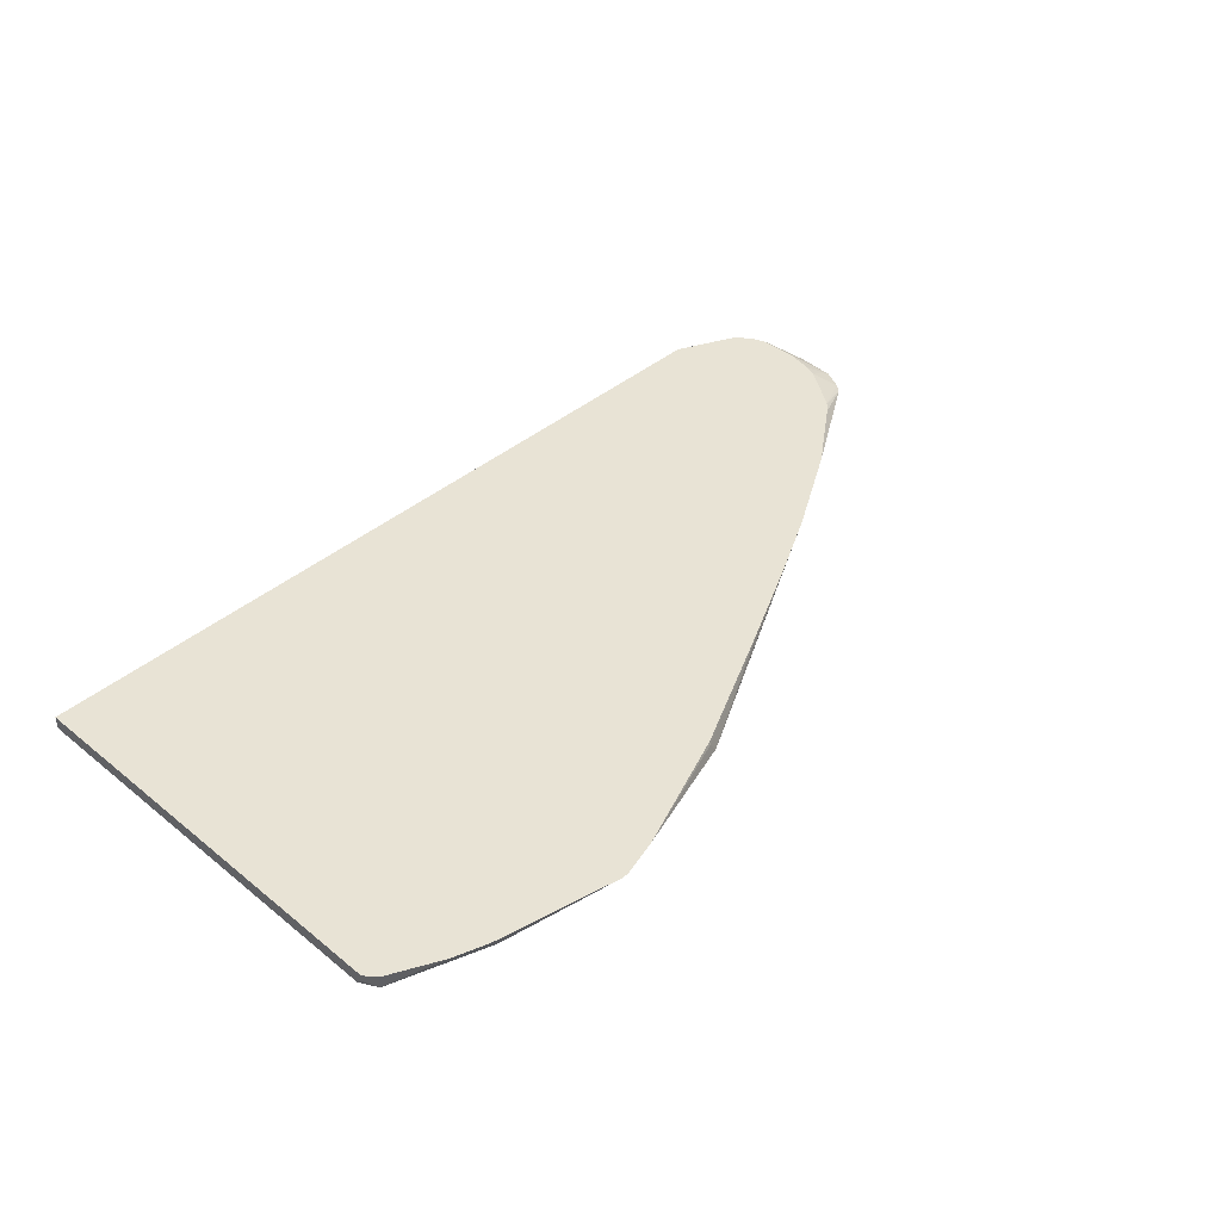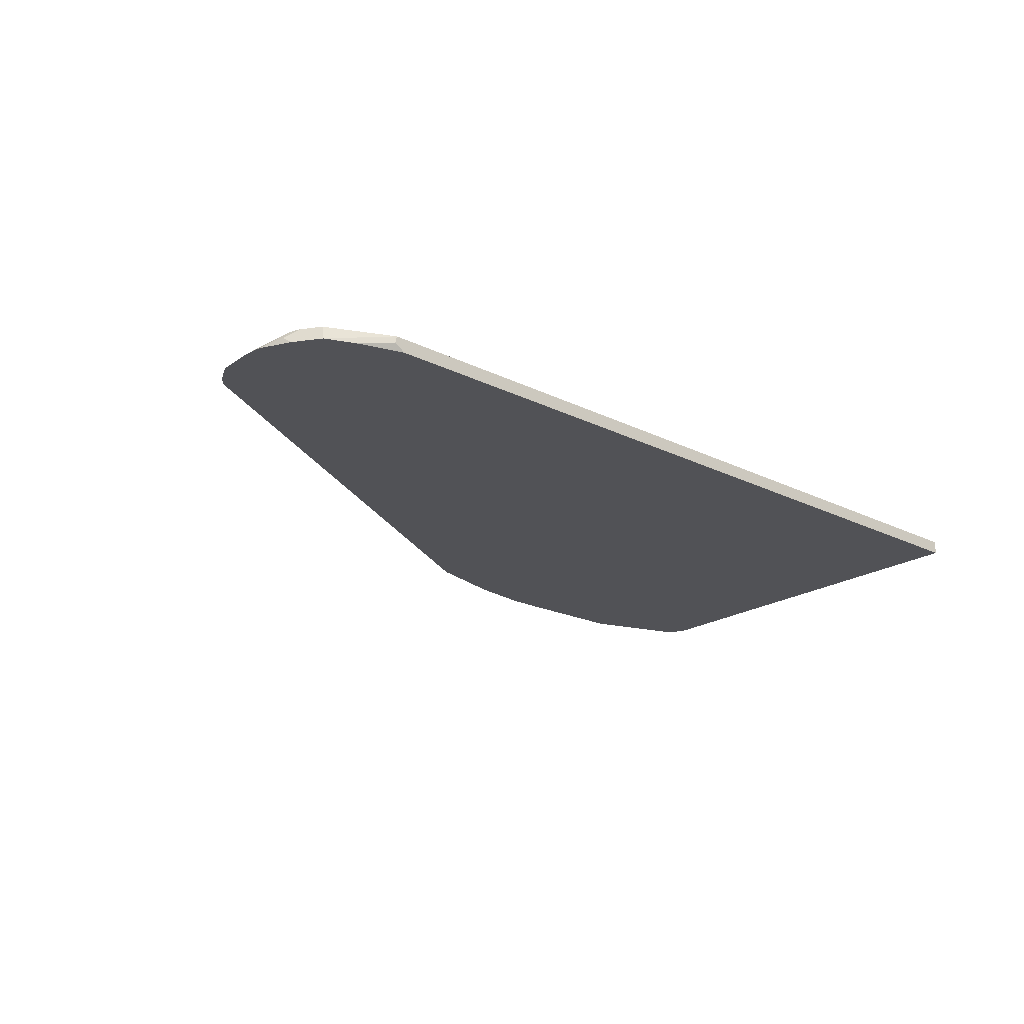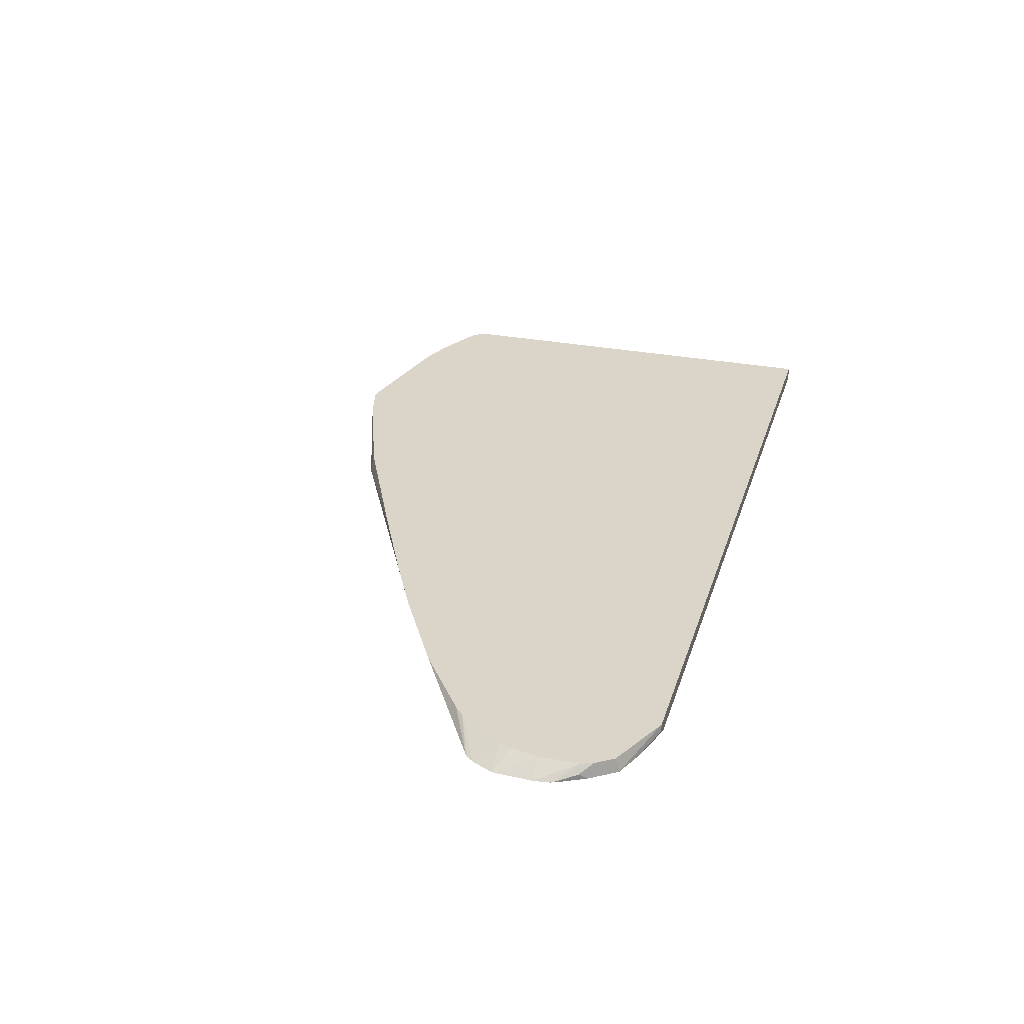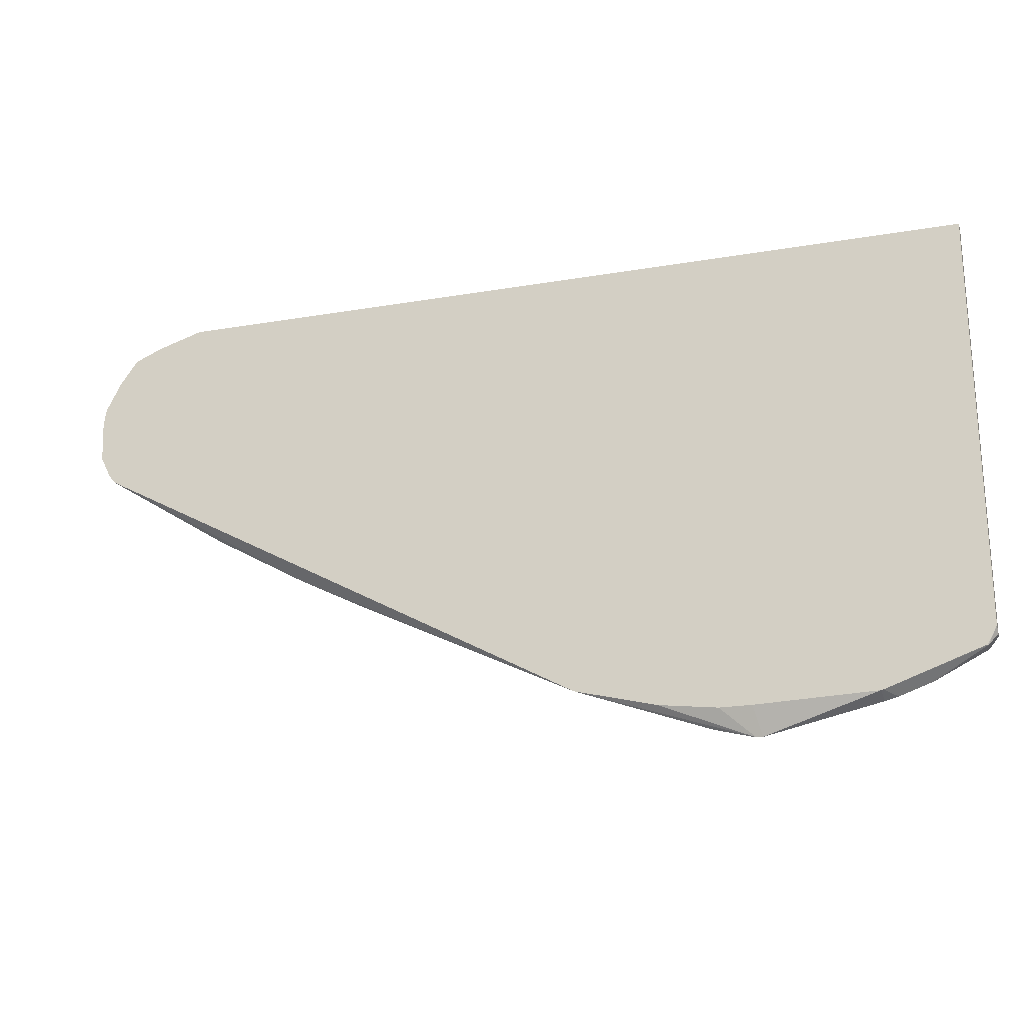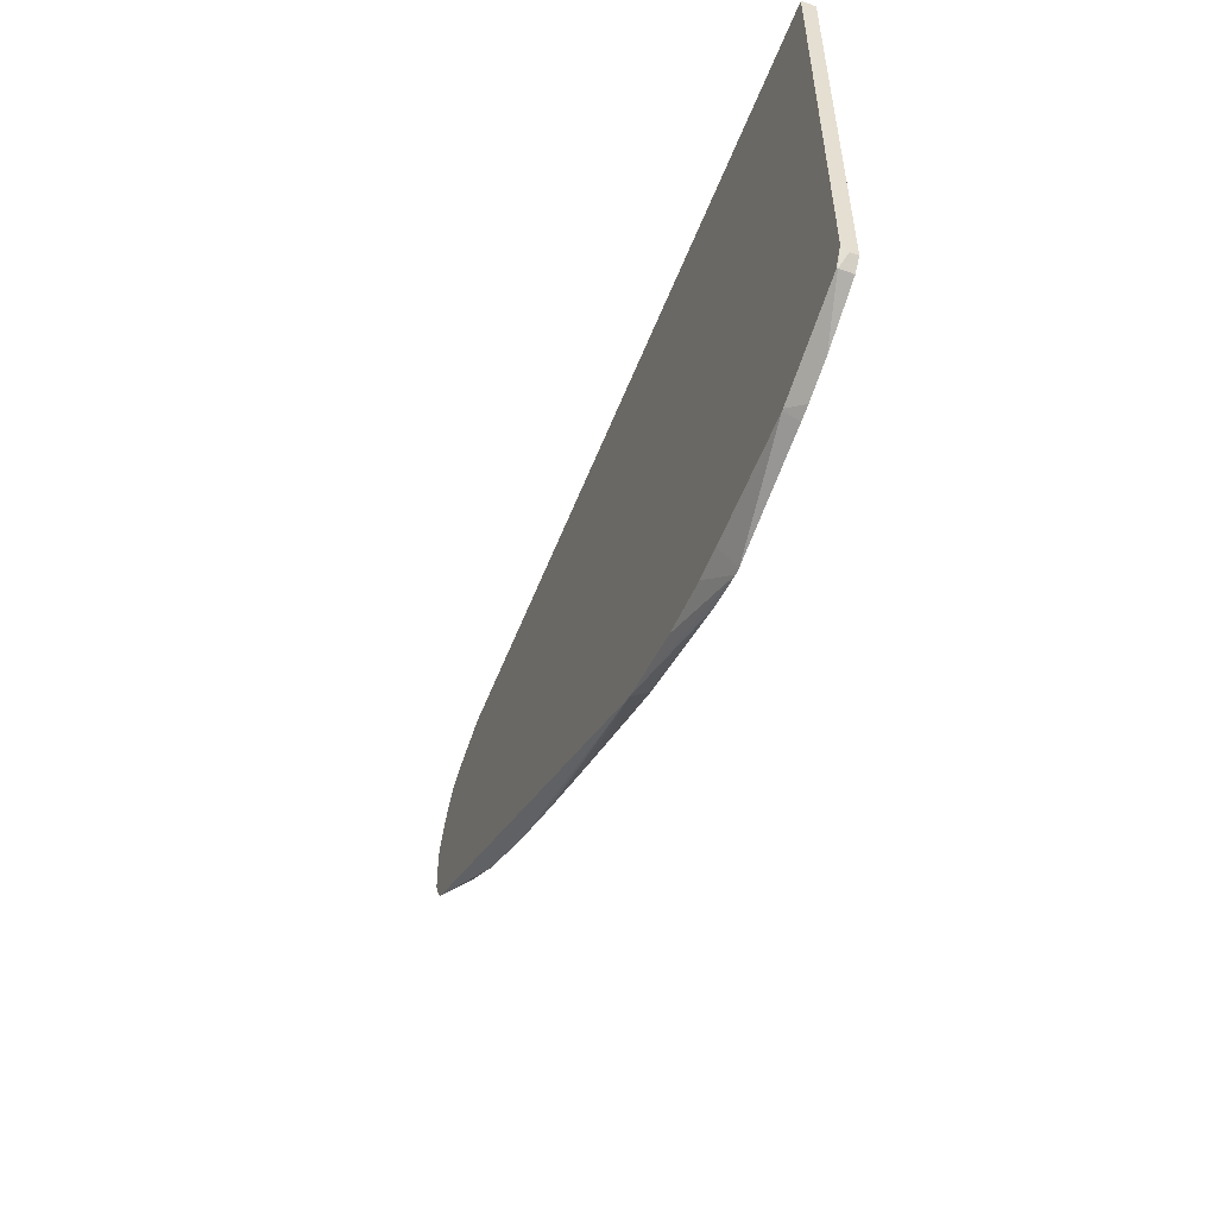
<metadata>
{"format":"obj","ext":"obj","renderer":"f3d","projection":"perspective","resolution":1024,"background":"white","views":[{"elev":41.1,"azim":134.4,"up":"+Y"},{"elev":-21.3,"azim":-41.5,"up":"+Y"},{"elev":29.4,"azim":-74.0,"up":"+Y"},{"elev":-22.1,"azim":16.6,"up":"+Z"},{"elev":-53.2,"azim":69.2,"up":"+Z"}]}
</metadata>
<code>
v -0.06181 -0.1647 -0.7081
v -0.067 -0.1764 -0.6848
v -0.067 -0.1647 -0.7081
v 0.03347 -0.1647 -0.6874
v 0.03347 -0.1764 -0.6816
v -0.09403 -0.1764 -0.6848
v -0.1004 -0.1647 -0.6992
v -0.143 -0.1764 -0.6785
v -0.2118 -0.1764 -0.661
v 0.03423 -0.1647 -0.6872
v 0.0353 -0.1764 -0.6811
v -0.205 -0.1673 -0.661
v -0.2057 -0.1647 -0.6597
v -0.6391 -0.1764 -0.4267
v -0.457 -0.1647 -0.5368
v -0.4016 -0.1647 -0.5653
v -0.3231 -0.1647 -0.6037
v 0.04523 -0.1647 -0.6844
v 0.06347 -0.1647 -0.678
v 0.03813 -0.1764 -0.6801
v -0.6449 -0.1764 -0.4197
v -0.6039 -0.1647 -0.4406
v -0.6026 -0.1647 -0.4418
v -0.5943 -0.1647 -0.4491
v -0.5355 -0.1647 -0.4918
v 0.07324 -0.1647 -0.6746
v 0.1003 -0.1715 -0.661
v 0.1171 -0.1757 -0.6526
v 0.1166 -0.1764 -0.6524
v -0.6539 -0.1764 -0.4016
v -0.6307 -0.1647 -0.4016
v 0.1094 -0.1647 -0.6565
v 0.1171 -0.1647 -0.6526
v 0.1246 -0.1709 -0.643
v 0.1246 -0.1764 -0.6376
v -0.6553 -0.1764 -0.3682
v -0.6395 -0.1647 -0.3682
v -0.6391 -0.1647 -0.3703
v -0.6346 -0.1647 -0.3912
v 0.1246 -0.1647 -0.643
v 0.1246 -0.1764 -0.285
v -0.6539 -0.1764 -0.3553
v -0.6392 -0.1647 -0.3347
v 0.1246 -0.1647 -0.285
v -0.5644 -0.1764 -0.285
v -0.6526 -0.1764 -0.3514
v -0.6526 -0.1757 -0.3514
v -0.6443 -0.1715 -0.3347
v -0.6356 -0.1647 -0.3249
v -0.5723 -0.1647 -0.285
v -0.5736 -0.1705 -0.285
v -0.6024 -0.1764 -0.2967
v -0.6439 -0.1764 -0.3339
v -0.6411 -0.1764 -0.3283
v -0.6317 -0.1647 -0.3191
v -0.6253 -0.1647 -0.31
v -0.6261 -0.1764 -0.3068
v -0.5726 -0.166 -0.285
f 20 28 29
f 21 30 31
f 21 31 22
f 26 32 27
f 28 35 29
f 28 32 33
f 28 33 40
f 28 40 34
f 28 34 35
f 19 28 20
f 27 32 28
f 19 27 28
f 12 17 13
f 14 25 15
f 14 24 25
f 14 23 24
f 14 22 23
f 14 21 22
f 11 19 20
f 11 18 19
f 10 18 11
f 9 17 12
f 9 16 17
f 9 15 16
f 30 36 37
f 19 26 27
f 30 37 38
f 43 48 49
f 30 39 31
f 54 56 55
f 54 57 56
f 52 58 57
f 51 58 52
f 50 57 58
f 50 56 57
f 49 54 55
f 48 54 49
f 48 53 54
f 47 53 48
f 46 53 47
f 45 51 52
f 9 14 15
f 43 47 48
f 42 47 43
f 42 46 47
f 41 51 45
f 41 58 51
f 41 50 58
f 41 44 50
f 36 43 37
f 36 42 43
f 34 41 35
f 34 44 41
f 34 40 44
f 30 38 39
f 7 12 13
f 7 9 12
f 5 10 11
f 1 32 26
f 1 33 32
f 1 40 33
f 1 44 40
f 1 50 44
f 1 56 50
f 1 55 56
f 1 49 55
f 1 43 49
f 1 37 43
f 1 38 37
f 1 26 19
f 1 31 39
f 1 23 22
f 1 24 23
f 1 25 24
f 1 15 25
f 1 16 15
f 1 17 16
f 1 13 17
f 1 7 13
f 1 3 7
f 1 6 3
f 1 2 6
f 1 22 31
f 1 19 18
f 1 39 38
f 1 10 4
f 1 18 10
f 4 10 5
f 3 9 7
f 3 8 9
f 3 6 8
f 2 8 6
f 2 9 8
f 2 14 9
f 2 30 21
f 2 36 30
f 2 42 36
f 2 46 42
f 2 53 46
f 2 21 14
f 2 54 53
f 1 5 2
f 2 5 11
f 2 11 20
f 2 20 29
f 2 29 35
f 1 4 5
f 2 41 45
f 2 45 52
f 2 52 57
f 2 57 54
f 2 35 41

</code>
